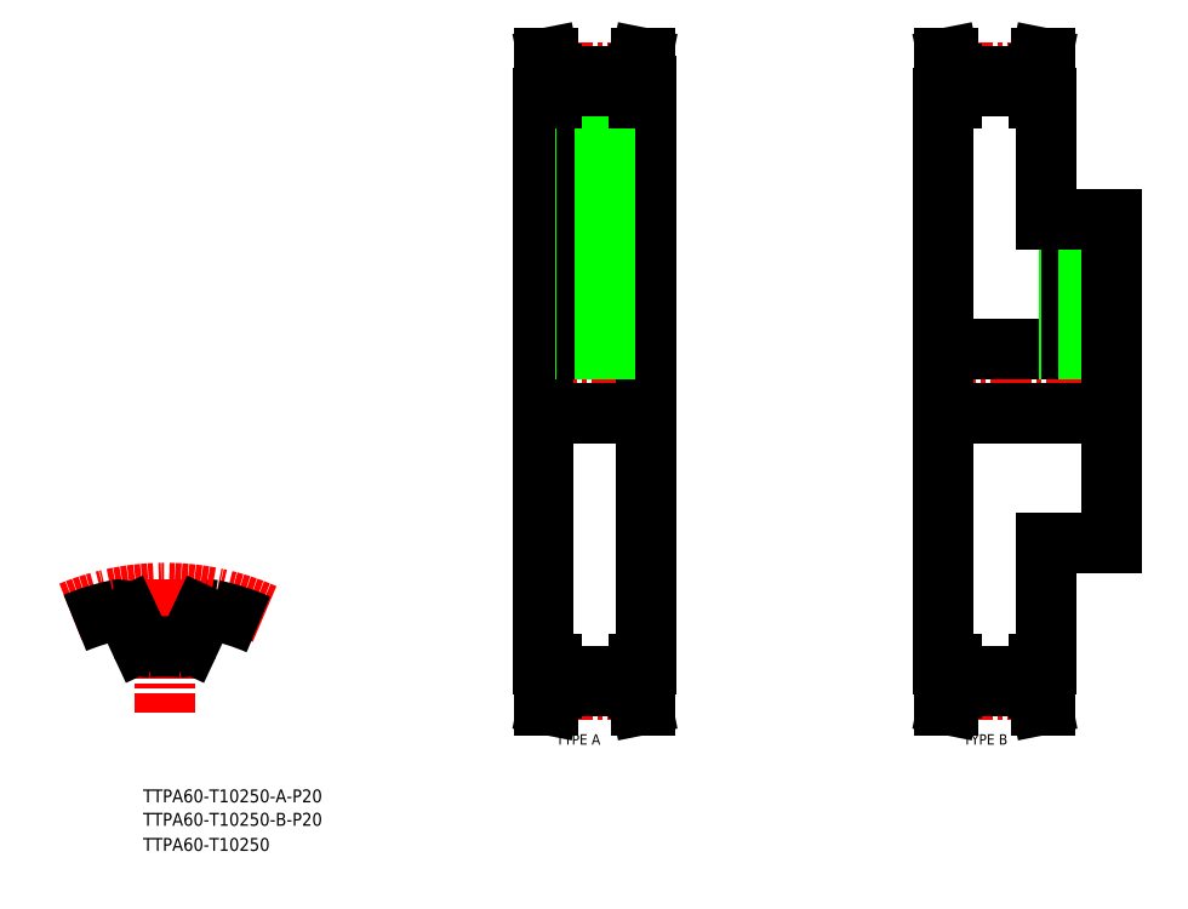
<metadata>
{"format":"dxf","ext":"dxf","renderer":"ezdxf+matplotlib","layout":"modelspace","background":"white","min_lineweight":24,"dpi":150}
</metadata>
<code>
0
SECTION
2
ENTITIES
0
TEXT
8
0
10
51.12
20
183.2
30
0
40
4
1
TTPA60-T10250-A-P20
0
TEXT
8
0
10
51.12
20
168.2
30
0
40
4
1
TTPA60-T10250
0
TEXT
8
0
10
51.12
20
175.9
30
0
40
4
1
TTPA60-T10250-B-P20
0
TEXT
8
0
10
178.8
20
201
30
0
40
3.2
1
TYPE A
0
TEXT
8
0
10
304.6
20
201
30
0
40
3.2
1
TYPE B
0
LINE
8
CENTER
10
57.87
20
252
30
0
11
57.87
21
210.8
31
0
0
ARC
8
0
10
72.17
20
239.5
30
0
40
3.2
50
78.13
51
155
0
ARC
8
CENTER
10
57.87
20
171.5
30
0
40
76.4
50
66.21
51
112.4
0
ARC
8
0
10
57.87
20
171.5
30
0
40
72.7
50
101.9
51
112.5
0
ARC
8
0
10
57.87
20
171.5
30
0
40
59.9
50
85.08
51
94.92
0
ARC
8
0
10
52.53
20
233.6
30
0
40
2.4
50
205
51
274.9
0
LINE
8
0
10
46.48
20
240.9
30
0
11
50.35
21
232.5
31
0
0
ARC
8
0
10
43.58
20
239.5
30
0
40
3.2
50
25
51
101.9
0
ARC
8
0
10
63.22
20
233.6
30
0
40
2.4
50
265.1
51
335
0
LINE
8
0
10
69.27
20
240.9
30
0
11
65.39
21
232.5
31
0
0
ARC
8
0
10
57.87
20
171.5
30
0
40
72.7
50
66.58
51
78.13
0
LINE
8
CENTER
10
172.3
20
313.3
30
0
11
209.3
21
313.3
31
0
0
LINE
8
0
10
174.8
20
225.8
30
0
11
174.8
21
400.8
31
0
0
LINE
8
0
10
206.8
20
225.8
30
0
11
206.8
21
404.5
31
0
0
LINE
8
CENTER
10
190.8
20
406.7
30
0
11
190.8
21
320.1
31
0
0
LINE
8
0
10
174.8
20
303.3
30
0
11
206.8
21
303.3
31
0
0
LINE
8
0
10
174.8
20
323.3
30
0
11
206.8
21
323.3
31
0
0
LINE
8
0
10
187.8
20
404.5
30
0
11
187.8
21
323.3
31
0
0
LINE
8
0
10
188.4
20
404.5
30
0
11
188.4
21
323.3
31
0
0
LINE
8
0
10
193.2
20
404.5
30
0
11
193.2
21
323.3
31
0
0
LINE
8
0
10
193.8
20
404.5
30
0
11
193.8
21
323.3
31
0
0
LINE
8
CENTER
10
177.2
20
408.8
30
0
11
204.3
21
408.8
31
0
0
LINE
8
0
10
177.3
20
407.7
30
0
11
204.3
21
407.7
31
0
0
LINE
8
0
10
175.3
20
413.3
30
0
11
175.3
21
400.8
31
0
0
LINE
8
0
10
176.3
20
413.3
30
0
11
177.3
21
408.3
31
0
0
LINE
8
0
10
177.3
20
408.3
30
0
11
177.3
21
400.8
31
0
0
LINE
8
0
10
175.3
20
400.8
30
0
11
177.3
21
400.8
31
0
0
LINE
8
0
10
175.3
20
413.3
30
0
11
176.3
21
413.3
31
0
0
LINE
8
0
10
177.3
20
404.5
30
0
11
204.3
21
404.5
31
0
0
LINE
8
0
10
174.8
20
400.8
30
0
11
175.3
21
400.8
31
0
0
LINE
8
0
10
206.3
20
413.3
30
0
11
206.3
21
400.8
31
0
0
LINE
8
0
10
205.3
20
413.3
30
0
11
204.3
21
408.3
31
0
0
LINE
8
0
10
204.3
20
408.3
30
0
11
204.3
21
400.8
31
0
0
LINE
8
0
10
206.3
20
400.8
30
0
11
204.3
21
400.8
31
0
0
LINE
8
0
10
206.3
20
413.3
30
0
11
205.3
21
413.3
31
0
0
LINE
8
0
10
206.3
20
400.8
30
0
11
206.8
21
400.8
31
0
0
LINE
8
CENTER
10
177.2
20
217.9
30
0
11
204.4
21
217.9
31
0
0
LINE
8
0
10
177.3
20
219
30
0
11
204.3
21
219
31
0
0
LINE
8
0
10
175.3
20
213.3
30
0
11
175.3
21
225.8
31
0
0
LINE
8
0
10
176.3
20
213.3
30
0
11
177.3
21
218.3
31
0
0
LINE
8
0
10
177.3
20
218.3
30
0
11
177.3
21
225.8
31
0
0
LINE
8
0
10
175.3
20
225.8
30
0
11
177.3
21
225.8
31
0
0
LINE
8
0
10
175.3
20
213.3
30
0
11
176.3
21
213.3
31
0
0
LINE
8
0
10
177.3
20
222.2
30
0
11
204.3
21
222.2
31
0
0
LINE
8
0
10
174.8
20
225.8
30
0
11
175.3
21
225.8
31
0
0
LINE
8
0
10
206.3
20
225.8
30
0
11
206.8
21
225.8
31
0
0
LINE
8
0
10
206.3
20
213.3
30
0
11
206.3
21
225.8
31
0
0
LINE
8
0
10
205.3
20
213.3
30
0
11
204.3
21
218.3
31
0
0
LINE
8
0
10
204.3
20
218.3
30
0
11
204.3
21
225.8
31
0
0
LINE
8
0
10
206.3
20
225.8
30
0
11
204.3
21
225.8
31
0
0
LINE
8
0
10
206.3
20
213.3
30
0
11
205.3
21
213.3
31
0
0
LINE
8
CENTER
10
295.4
20
313.3
30
0
11
352.4
21
313.3
31
0
0
LINE
8
0
10
298.4
20
225.8
30
0
11
298.4
21
400.8
31
0
0
LINE
8
0
10
330.4
20
225.8
30
0
11
330.4
21
263.3
31
0
0
LINE
8
CENTER
10
340.4
20
365.3
30
0
11
340.4
21
320.1
31
0
0
LINE
8
0
10
298.4
20
303.3
30
0
11
350.4
21
303.3
31
0
0
LINE
8
0
10
298.4
20
323.3
30
0
11
350.4
21
323.3
31
0
0
LINE
8
0
10
337.4
20
363.3
30
0
11
337.4
21
323.3
31
0
0
LINE
8
0
10
338
20
363.3
30
0
11
338
21
323.3
31
0
0
LINE
8
0
10
342.8
20
363.3
30
0
11
342.8
21
323.3
31
0
0
LINE
8
0
10
343.4
20
363.3
30
0
11
343.4
21
323.3
31
0
0
LINE
8
CENTER
10
300.8
20
408.8
30
0
11
327.9
21
408.8
31
0
0
LINE
8
0
10
300.9
20
407.7
30
0
11
327.9
21
407.7
31
0
0
LINE
8
0
10
298.9
20
413.3
30
0
11
298.9
21
400.8
31
0
0
LINE
8
0
10
299.9
20
413.3
30
0
11
300.9
21
408.3
31
0
0
LINE
8
0
10
300.9
20
408.3
30
0
11
300.9
21
400.8
31
0
0
LINE
8
0
10
298.9
20
400.8
30
0
11
300.9
21
400.8
31
0
0
LINE
8
0
10
298.9
20
413.3
30
0
11
299.9
21
413.3
31
0
0
LINE
8
0
10
300.9
20
404.5
30
0
11
327.9
21
404.5
31
0
0
LINE
8
0
10
298.4
20
400.8
30
0
11
298.9
21
400.8
31
0
0
LINE
8
0
10
329.9
20
400.8
30
0
11
330.4
21
400.8
31
0
0
LINE
8
0
10
329.9
20
413.3
30
0
11
329.9
21
400.8
31
0
0
LINE
8
0
10
328.9
20
413.3
30
0
11
327.9
21
408.3
31
0
0
LINE
8
0
10
327.9
20
408.3
30
0
11
327.9
21
400.8
31
0
0
LINE
8
0
10
329.9
20
400.8
30
0
11
327.9
21
400.8
31
0
0
LINE
8
0
10
329.9
20
413.3
30
0
11
328.9
21
413.3
31
0
0
LINE
8
CENTER
10
300.8
20
217.9
30
0
11
328
21
217.9
31
0
0
LINE
8
0
10
300.9
20
219
30
0
11
327.9
21
219
31
0
0
LINE
8
0
10
298.9
20
213.3
30
0
11
298.9
21
225.8
31
0
0
LINE
8
0
10
299.9
20
213.3
30
0
11
300.9
21
218.3
31
0
0
LINE
8
0
10
300.9
20
218.3
30
0
11
300.9
21
225.8
31
0
0
LINE
8
0
10
298.9
20
225.8
30
0
11
300.9
21
225.8
31
0
0
LINE
8
0
10
298.9
20
213.3
30
0
11
299.9
21
213.3
31
0
0
LINE
8
0
10
300.9
20
222.2
30
0
11
327.9
21
222.2
31
0
0
LINE
8
0
10
298.4
20
225.8
30
0
11
298.9
21
225.8
31
0
0
LINE
8
0
10
329.9
20
225.8
30
0
11
330.4
21
225.8
31
0
0
LINE
8
0
10
329.9
20
213.3
30
0
11
329.9
21
225.8
31
0
0
LINE
8
0
10
328.9
20
213.3
30
0
11
327.9
21
218.3
31
0
0
LINE
8
0
10
327.9
20
218.3
30
0
11
327.9
21
225.8
31
0
0
LINE
8
0
10
329.9
20
225.8
30
0
11
327.9
21
225.8
31
0
0
LINE
8
0
10
329.9
20
213.3
30
0
11
328.9
21
213.3
31
0
0
LINE
8
0
10
350.4
20
263.3
30
0
11
350.4
21
363.3
31
0
0
LINE
8
0
10
330.4
20
363.3
30
0
11
350.4
21
363.3
31
0
0
LINE
8
0
10
330.4
20
263.3
30
0
11
350.4
21
263.3
31
0
0
LINE
8
0
10
330.4
20
363.3
30
0
11
330.4
21
400.8
31
0
0
VIEWPORT
8
0
10
5.638
20
3.929
30
0
40
10.57
41
7.058
68
     1
69
     1
0
VIEWPORT
8
0
10
5.655
20
3.902
30
0
40
9.064
41
6.243
68
     2
69
     2
0
ENDSEC
0
EOF

</code>
